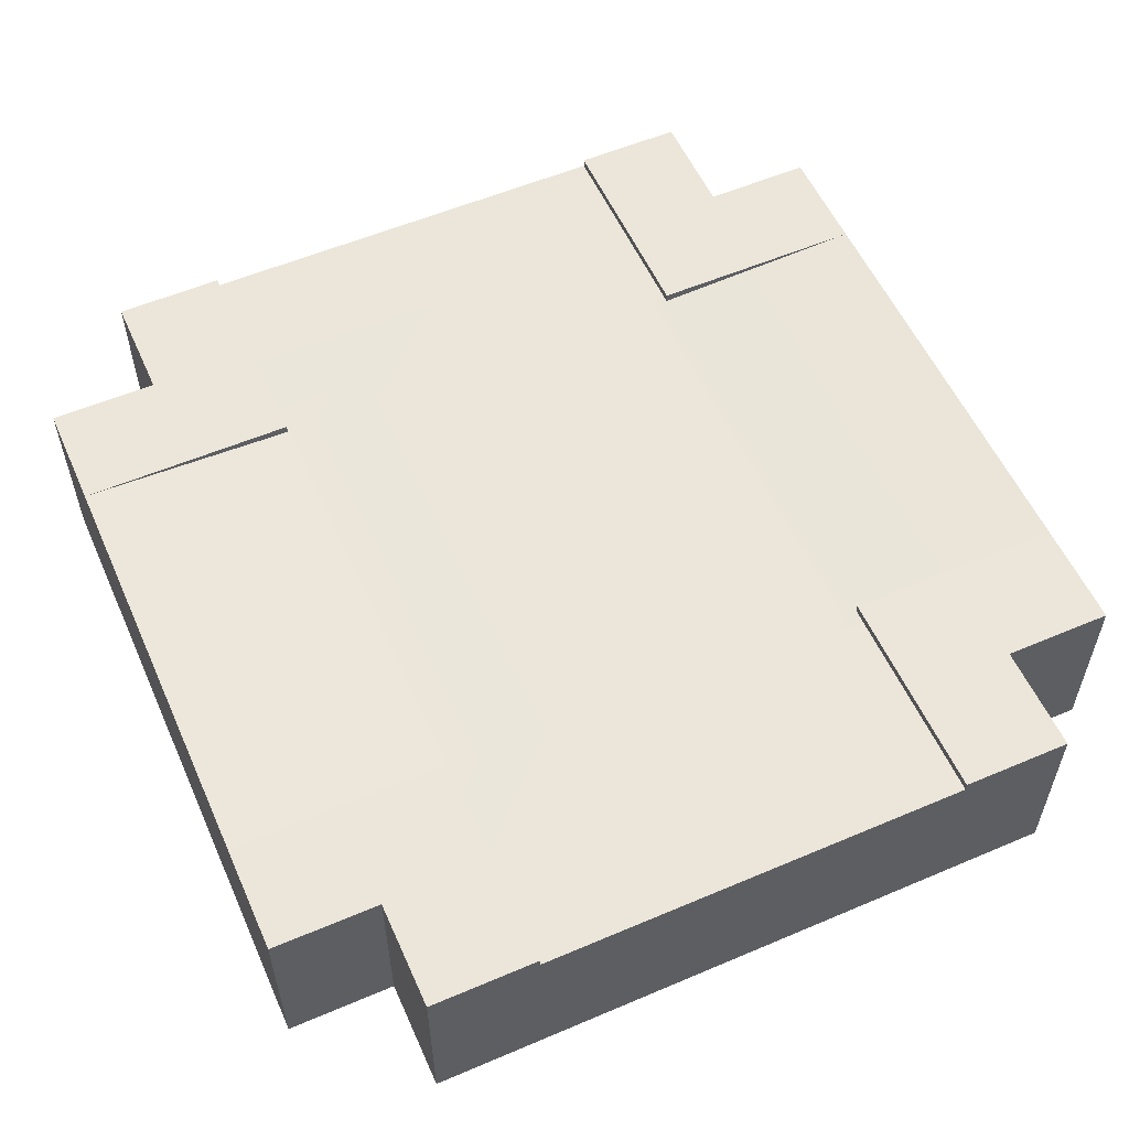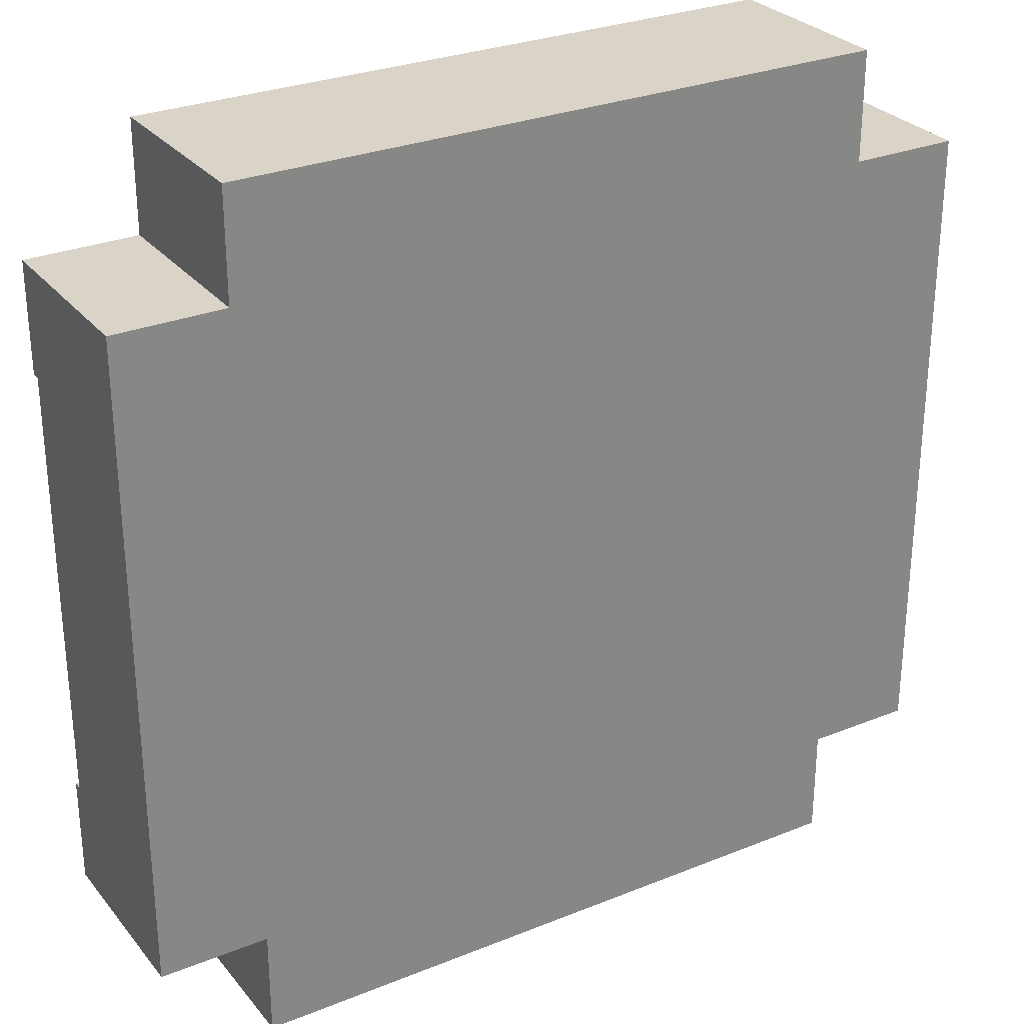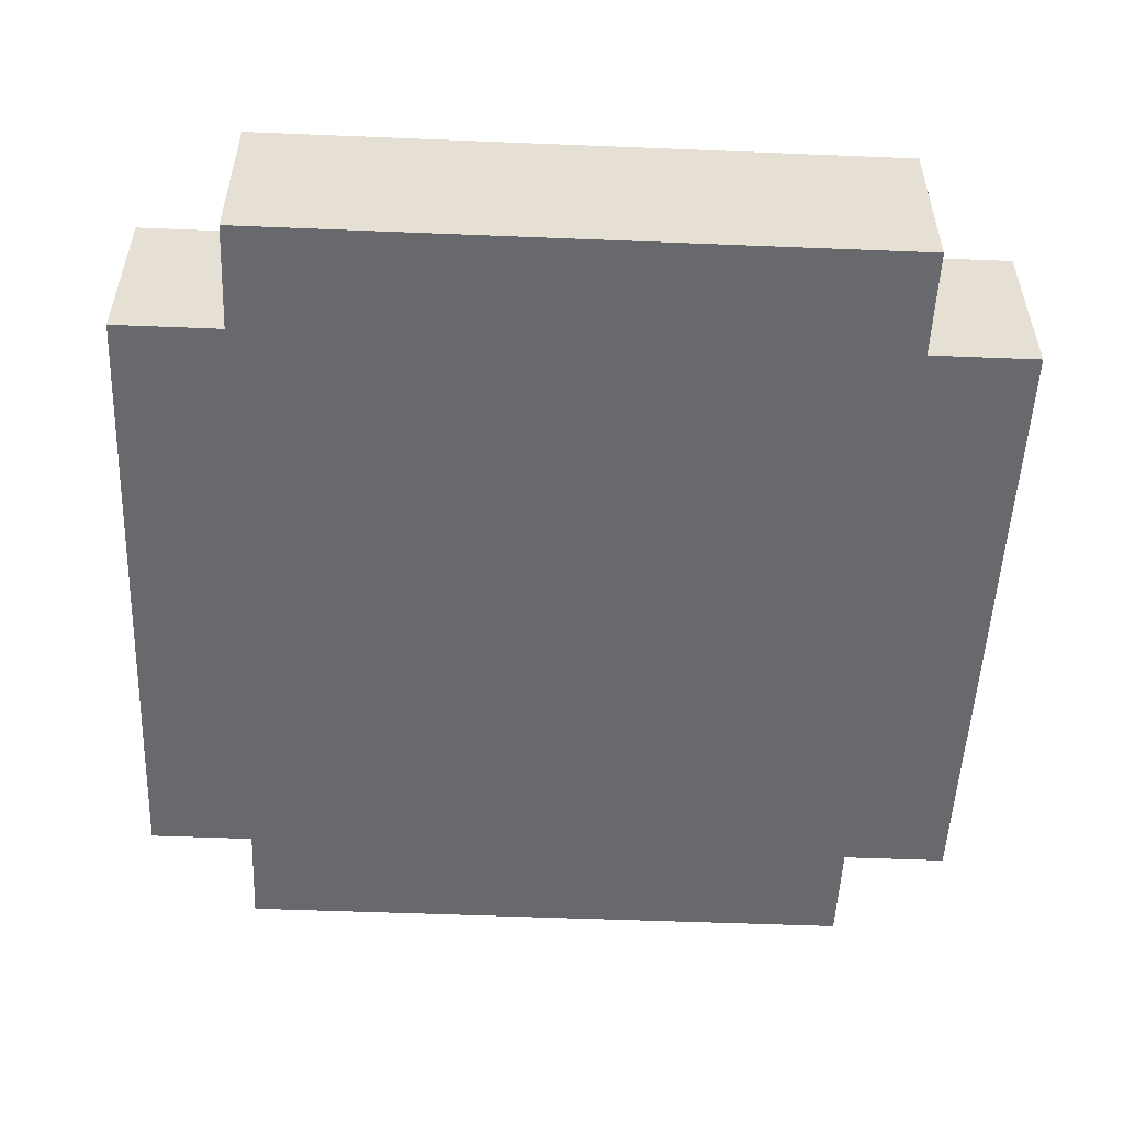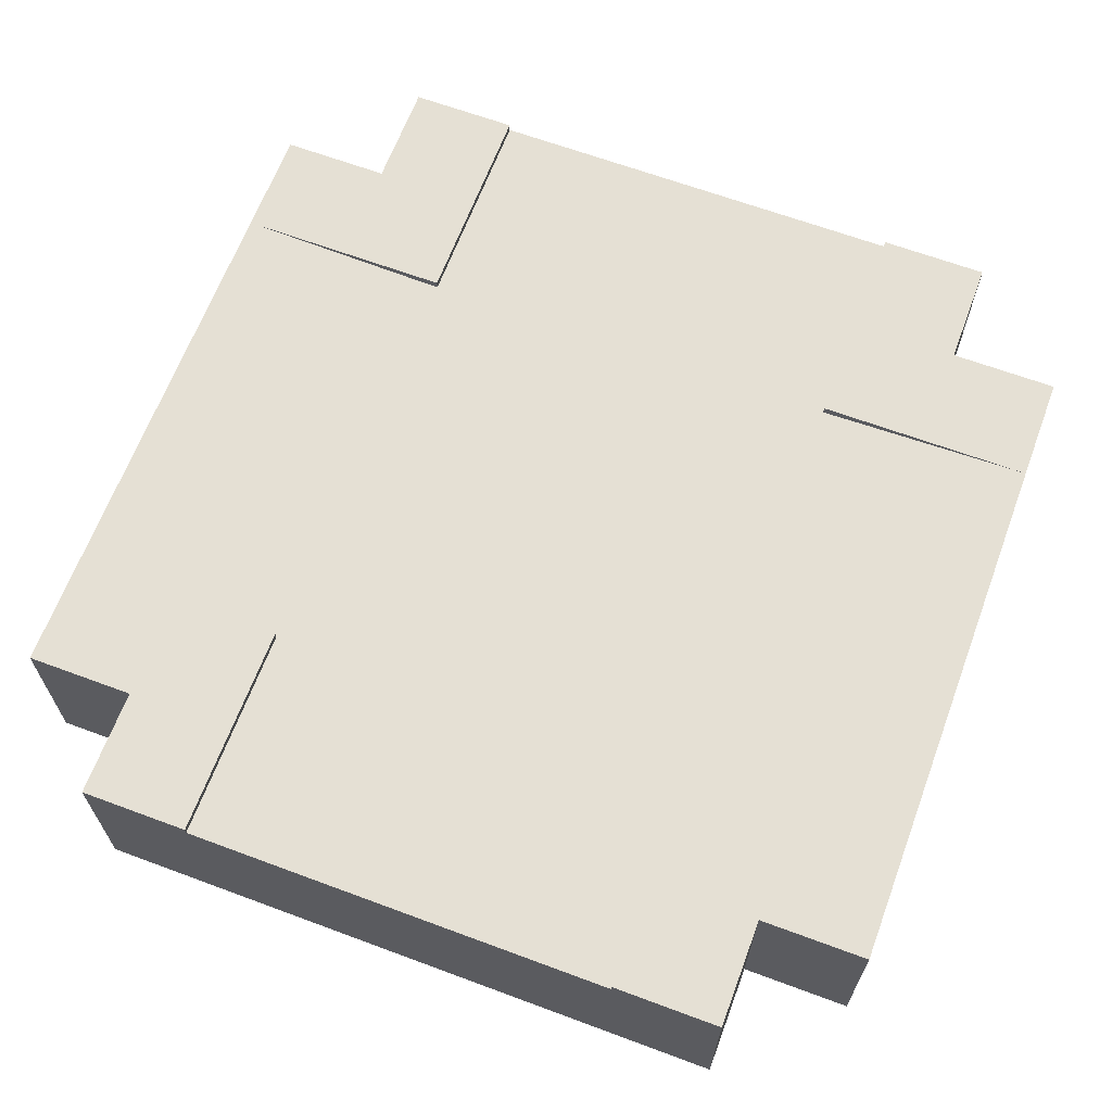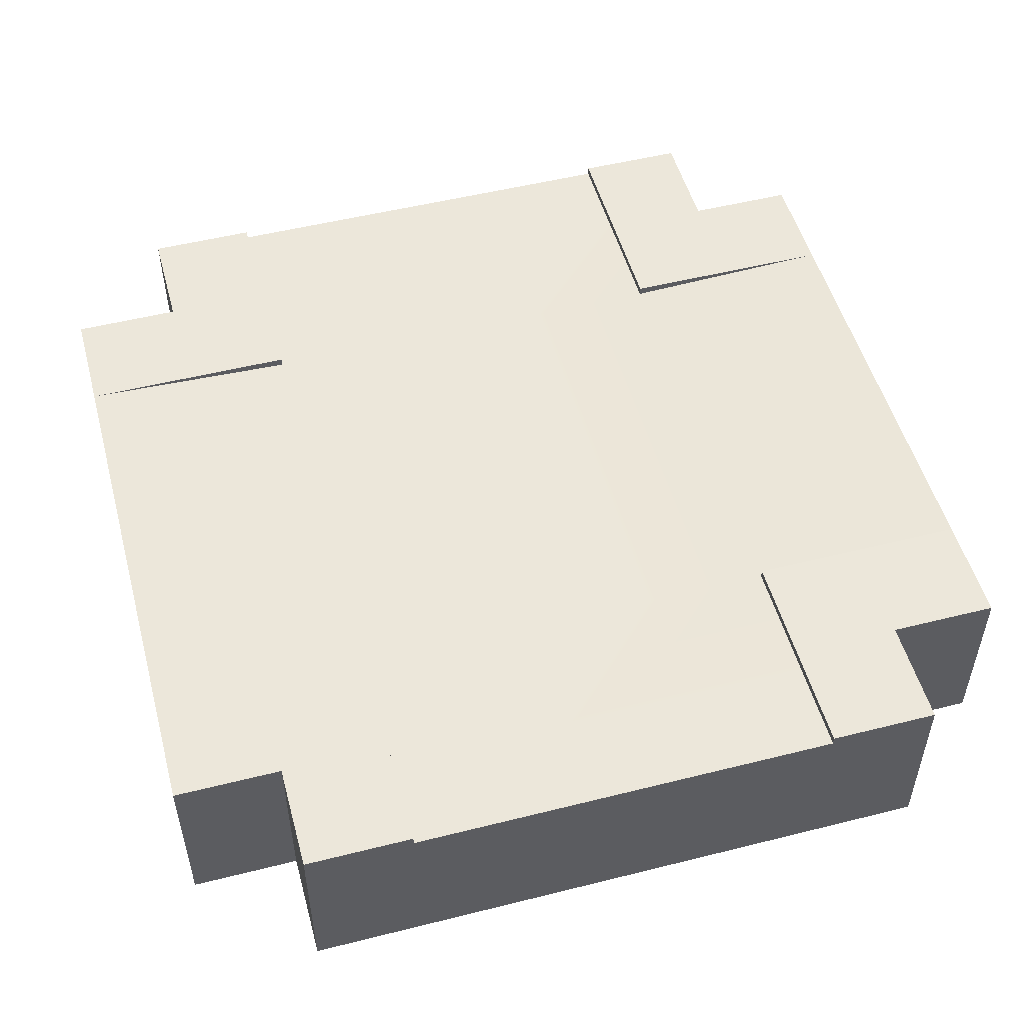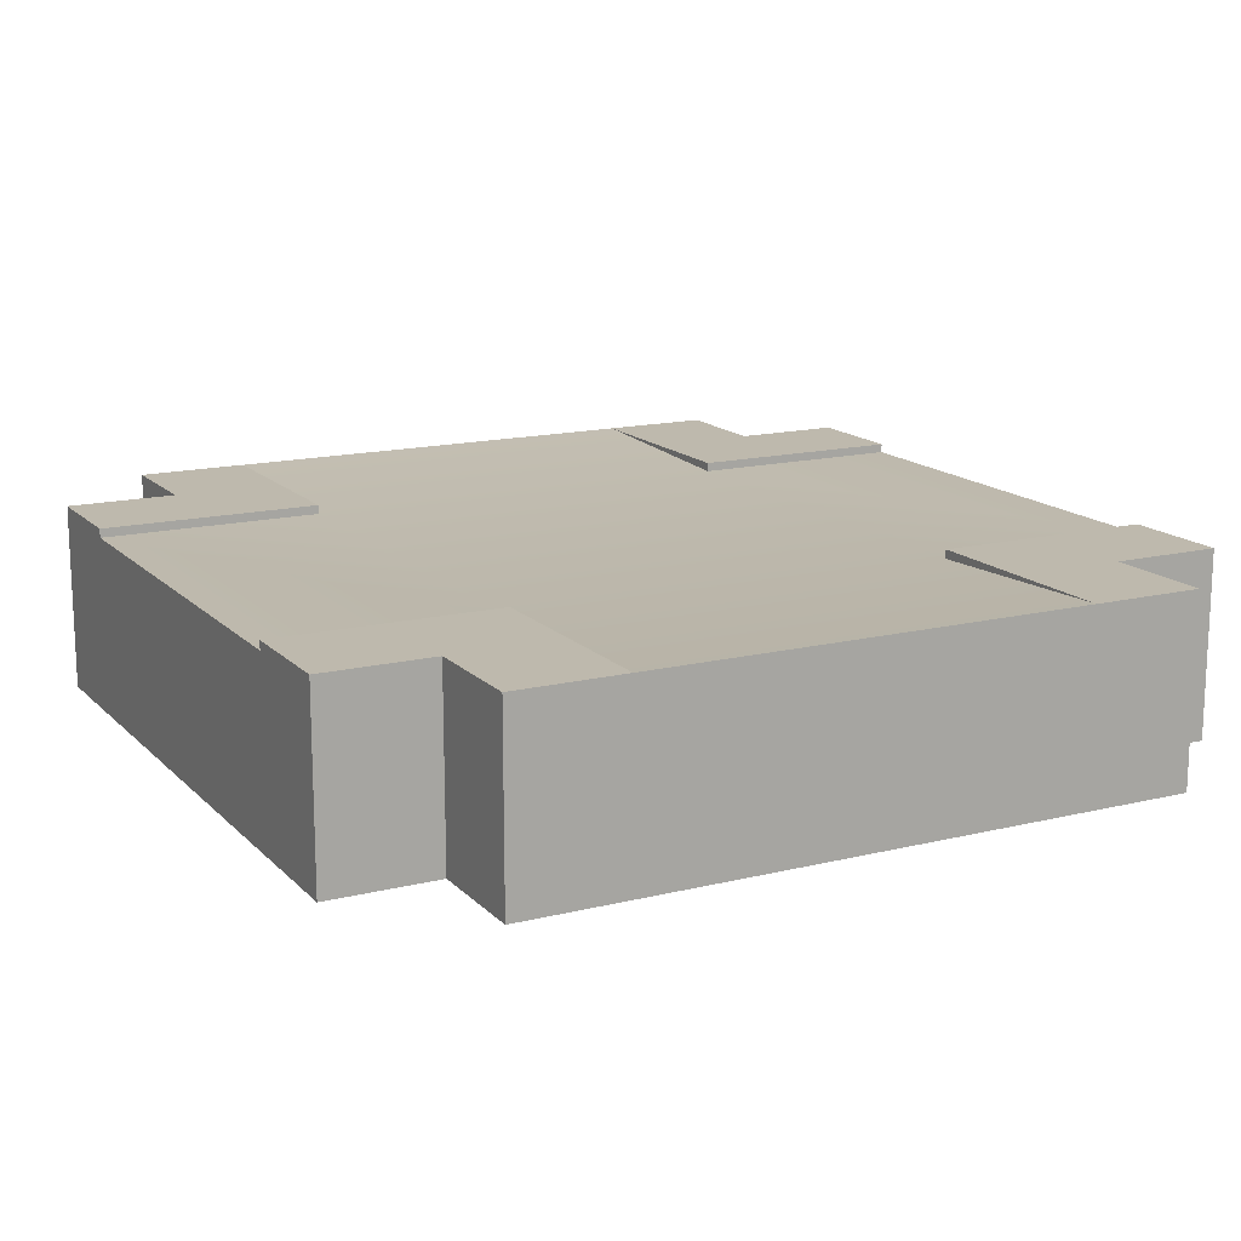
<metadata>
{"format":"obj","ext":"obj","renderer":"f3d","projection":"perspective","resolution":1024,"background":"white","views":[{"elev":56.2,"azim":-114.0,"up":"+Y"},{"elev":28.7,"azim":-31.1,"up":"+Z"},{"elev":-52.7,"azim":-2.5,"up":"+Y"},{"elev":65.3,"azim":-69.5,"up":"+Y"},{"elev":51.7,"azim":-105.2,"up":"+Y"},{"elev":15.2,"azim":-27.7,"up":"+Y"}]}
</metadata>
<code>
o Mesh1_Group1_Model.156
v 3 0.6 -0.75
v 2.25 0.6 -0.75
v 2.25 0.63 -0.75
v 3 0.63 -0.75
v 2.25 0.6 -2.25
v 0.75 0.6 -2.25
v 0 0.6 -2.25
v 0 0.6 -0.75
v 0.75 0.6 -0.75
v 3 0.6 -2.25
v 2.25 0.63 -3
v 0.75 0.63 -3
v 2.25 0.63 -2.25
v 3 0.63 -2.25
v 3 0.63 -0.375
v 3 0 -0.375
v 3 0 -2.625
v 3 0.63 -2.625
v 3 0.3 -2.25
v 3 0.3 -0.75
v 2.625 0.63 -0.375
v 2.625 0 -0.375
v 2.625 0.63 0
v 2.25 0.63 0
v 2.625 0 -0
v 0.375 0.63 0
v 0.375 0 -0
v 0.75 0.63 0
v 0.375 0.63 -0.375
v 0.375 0 -0.375
v 0 0.63 -0.375
v 0.75 0.63 -0.75
v 0 0.63 -0.75
v 0 0 -0.375
v 0 0 -2.625
v 0 0.3 -0.75
v 0 0.3 -2.25
v 0 0.63 -2.25
v 0 0.63 -2.625
v 0.375 0 -2.625
v 0.375 0 -3
v 2.625 0 -3
v 2.625 0 -2.625
v 0.375 0.63 -2.625
v 0.375 0.63 -3
v 0.75 0.63 -2.25
v 2.625 0.63 -3
v 2.625 0.63 -2.625
f 10 14 13 5
f 11 5 13
f 17 18 10 19
f 16 17 19
f 21 23 25 22
f 21 15 4
f 28 27 25 24
f 29 31 34 30
f 29 26 28
f 37 7 39 35
f 35 34 36
f 44 45 41 40
f 44 39 38
f 11 42 41 12
f 48 18 17 43
f 48 47 11
f 7 6 46 38
f 33 32 9 8
f 6 12 46
f 24 2 9 28
f 28 9 32
f 2 24 3
f 5 11 12 6
f 1 4 15
f 15 16 20 1
f 15 21 22 16
f 18 14 10
f 19 20 16
f 21 24 23
f 21 4 3
f 3 24 21
f 27 28 26
f 25 23 24
f 26 29 30 27
f 29 33 31
f 29 28 32
f 32 33 29
f 34 31 8 36
f 39 7 38
f 43 17 16 22
f 31 33 8
f 36 37 35
f 27 30 22 25
f 35 40 30 34
f 40 41 42 43
f 30 40 43 22
f 39 44 40 35
f 44 12 45
f 44 38 46
f 46 12 44
f 42 11 47
f 41 45 12
f 47 48 43 42
f 48 14 18
f 48 11 13
f 13 14 48
f 1 2 3 4
f 5 2 1 10
f 7 37 36 8
f 1 20 19 10
f 9 6 7 8
f 5 6 9 2

</code>
